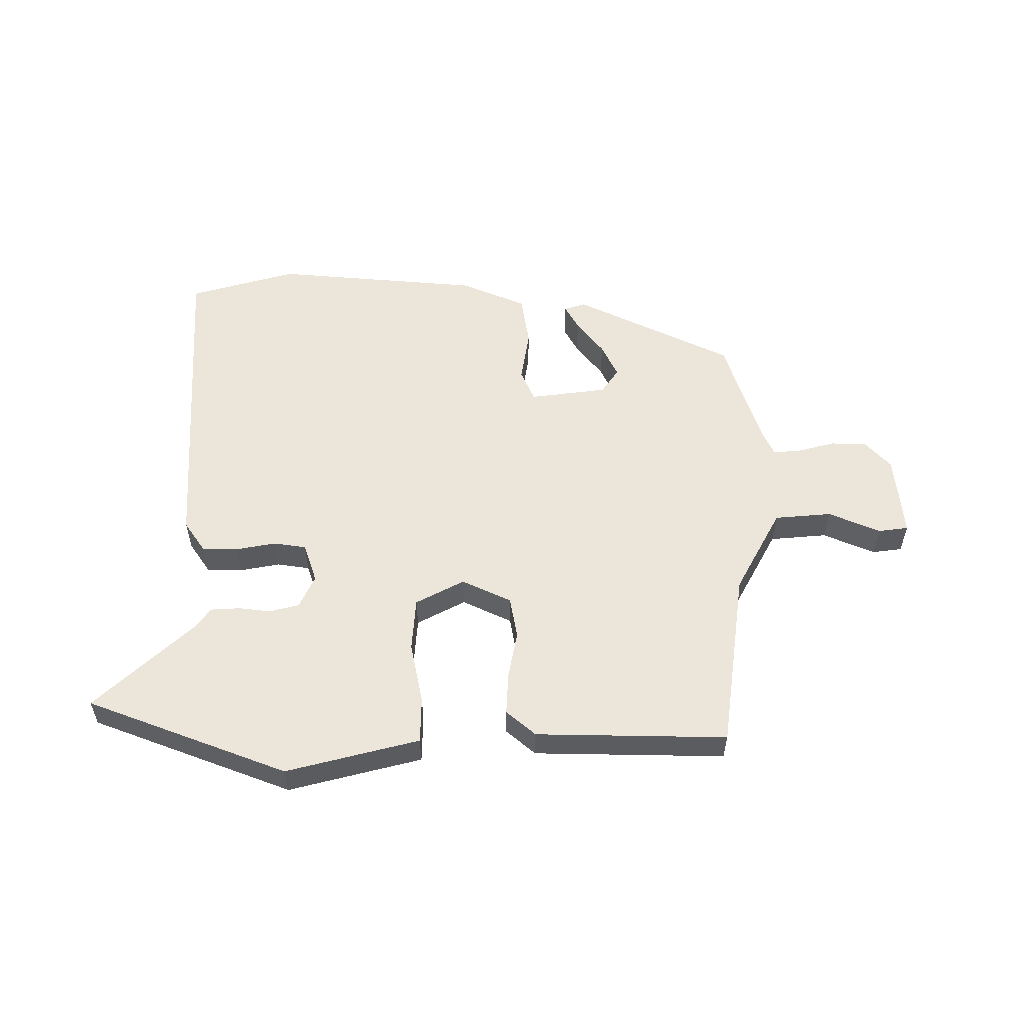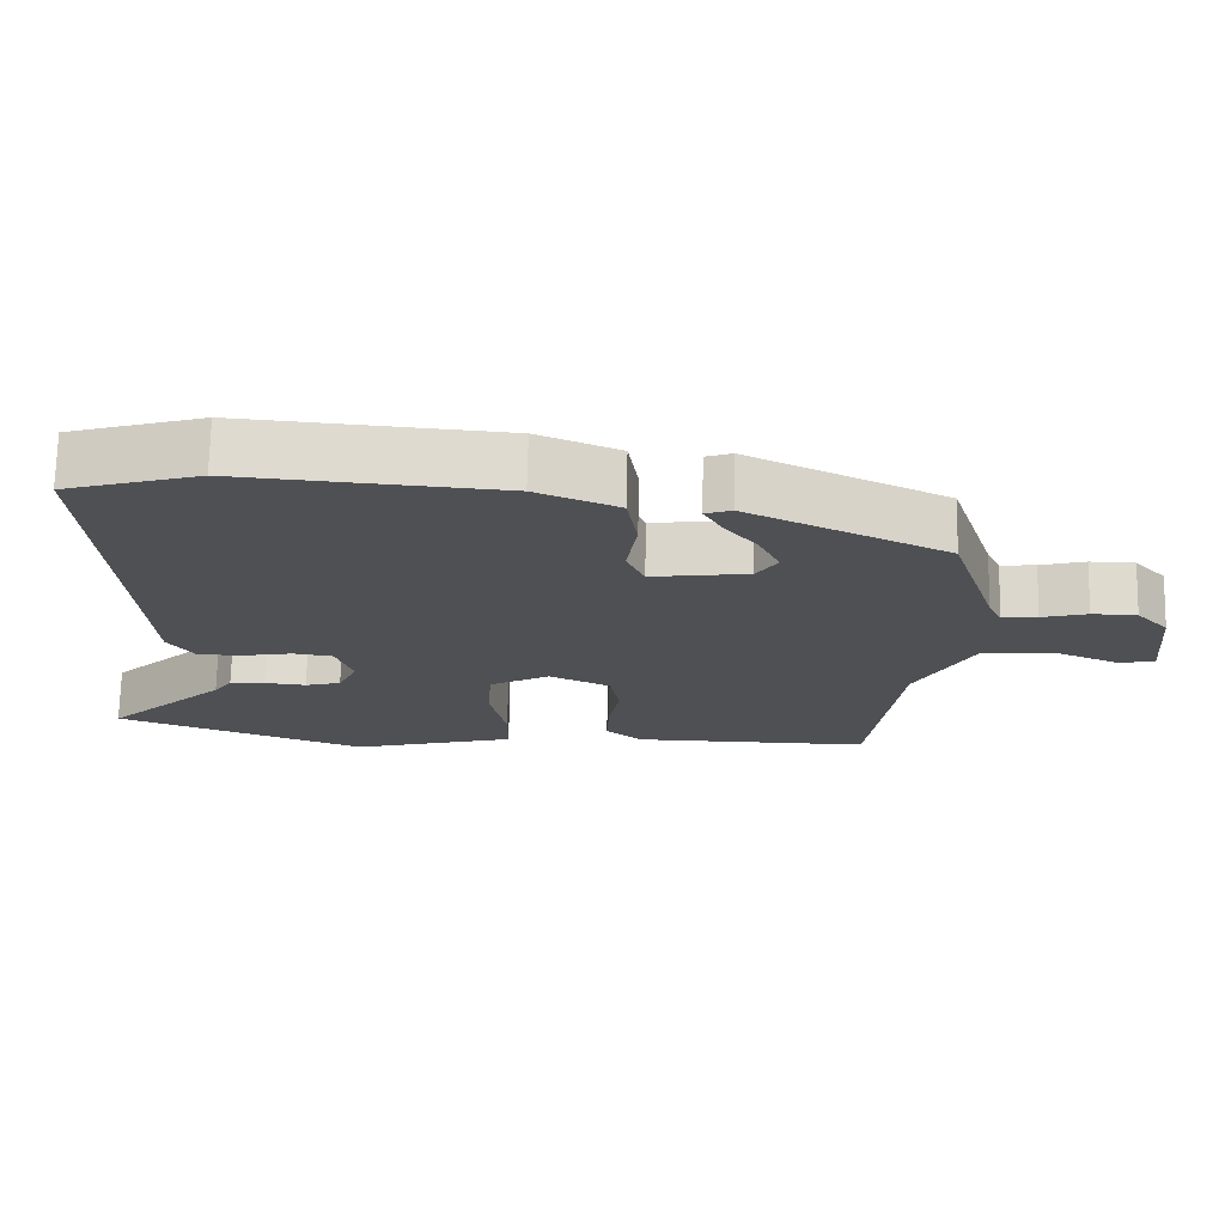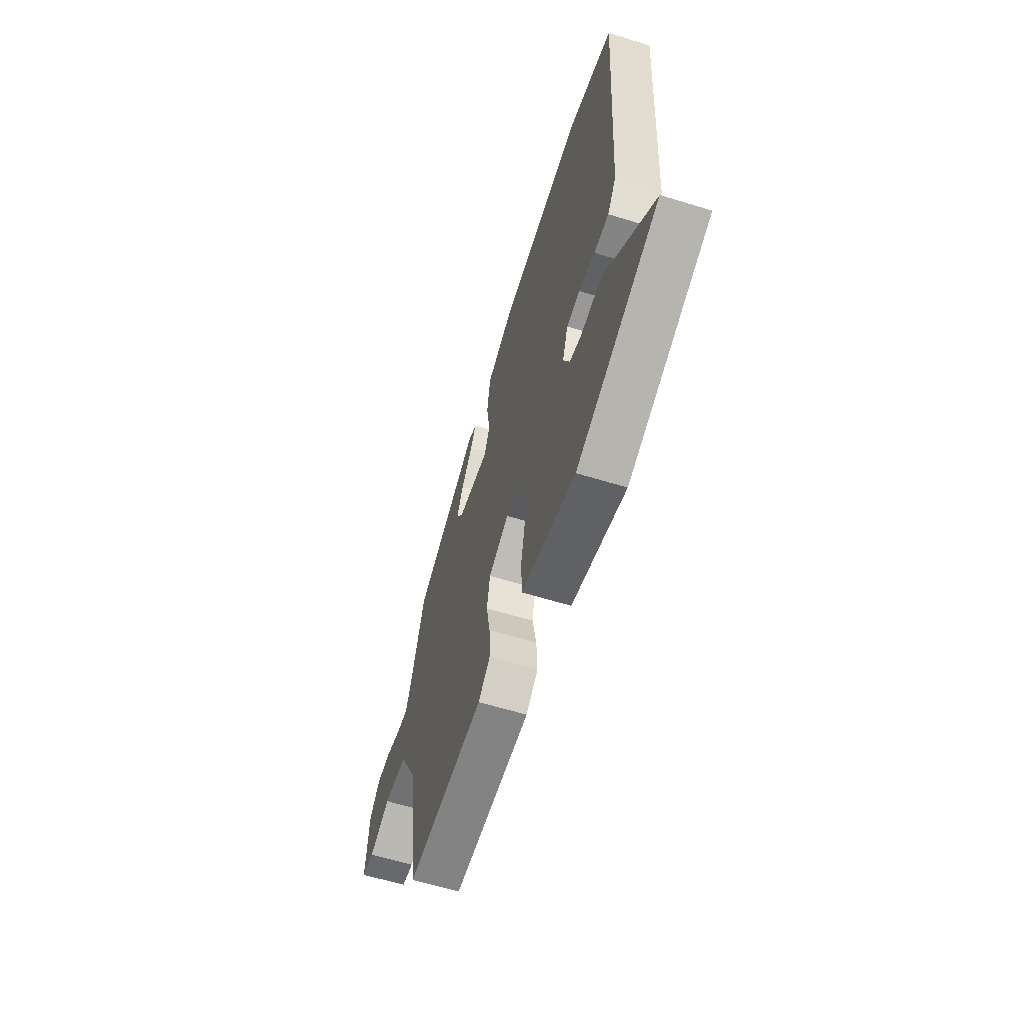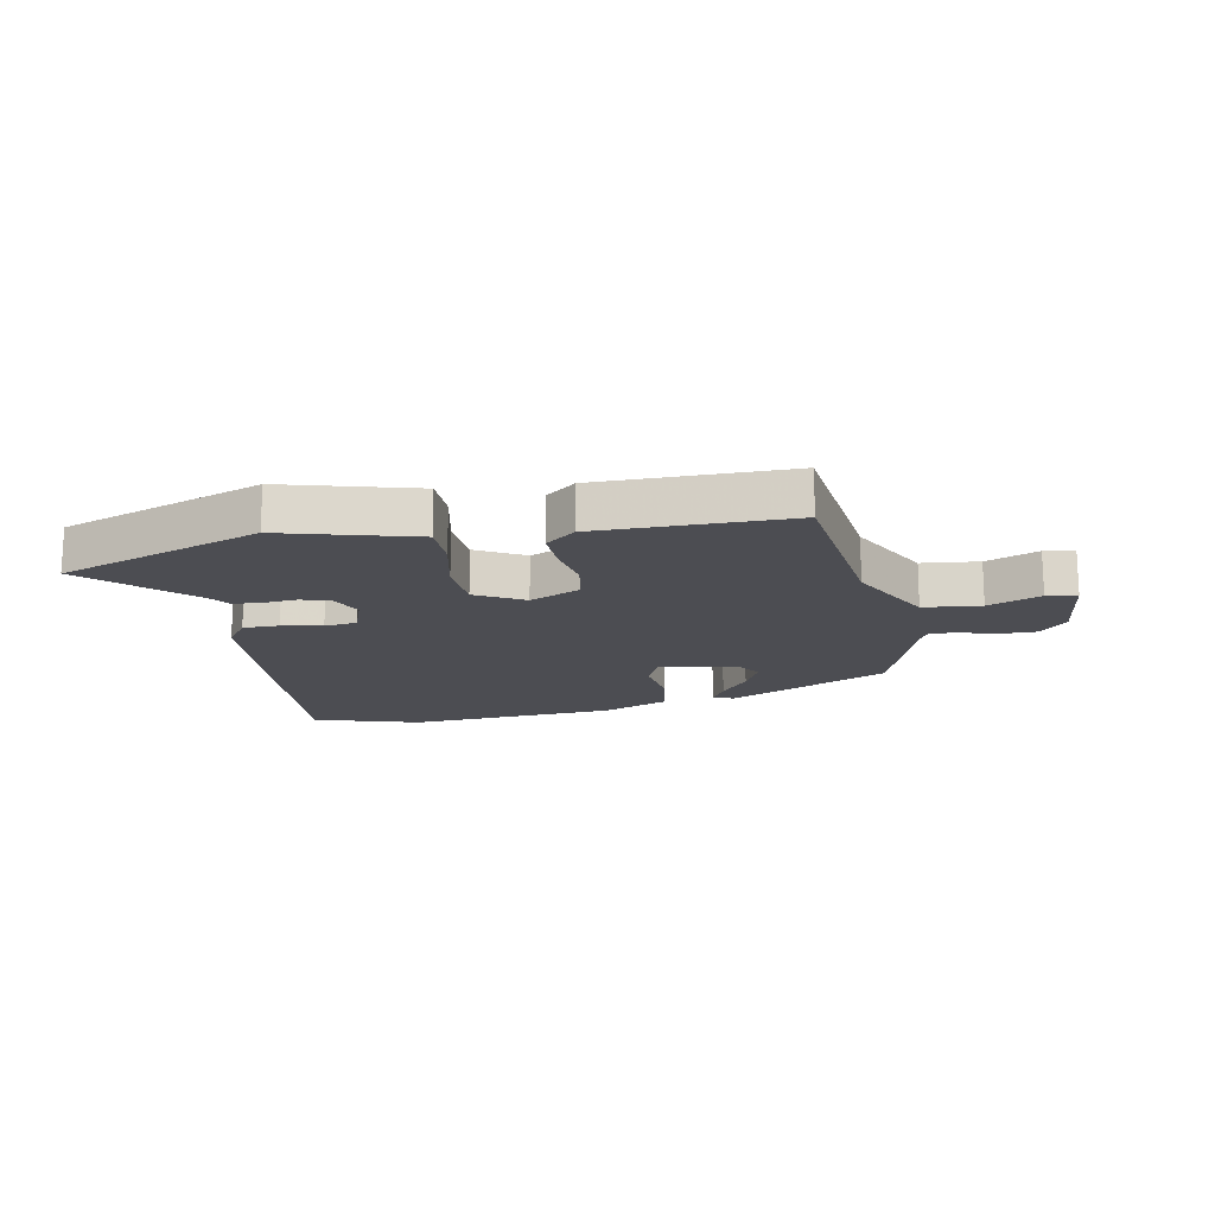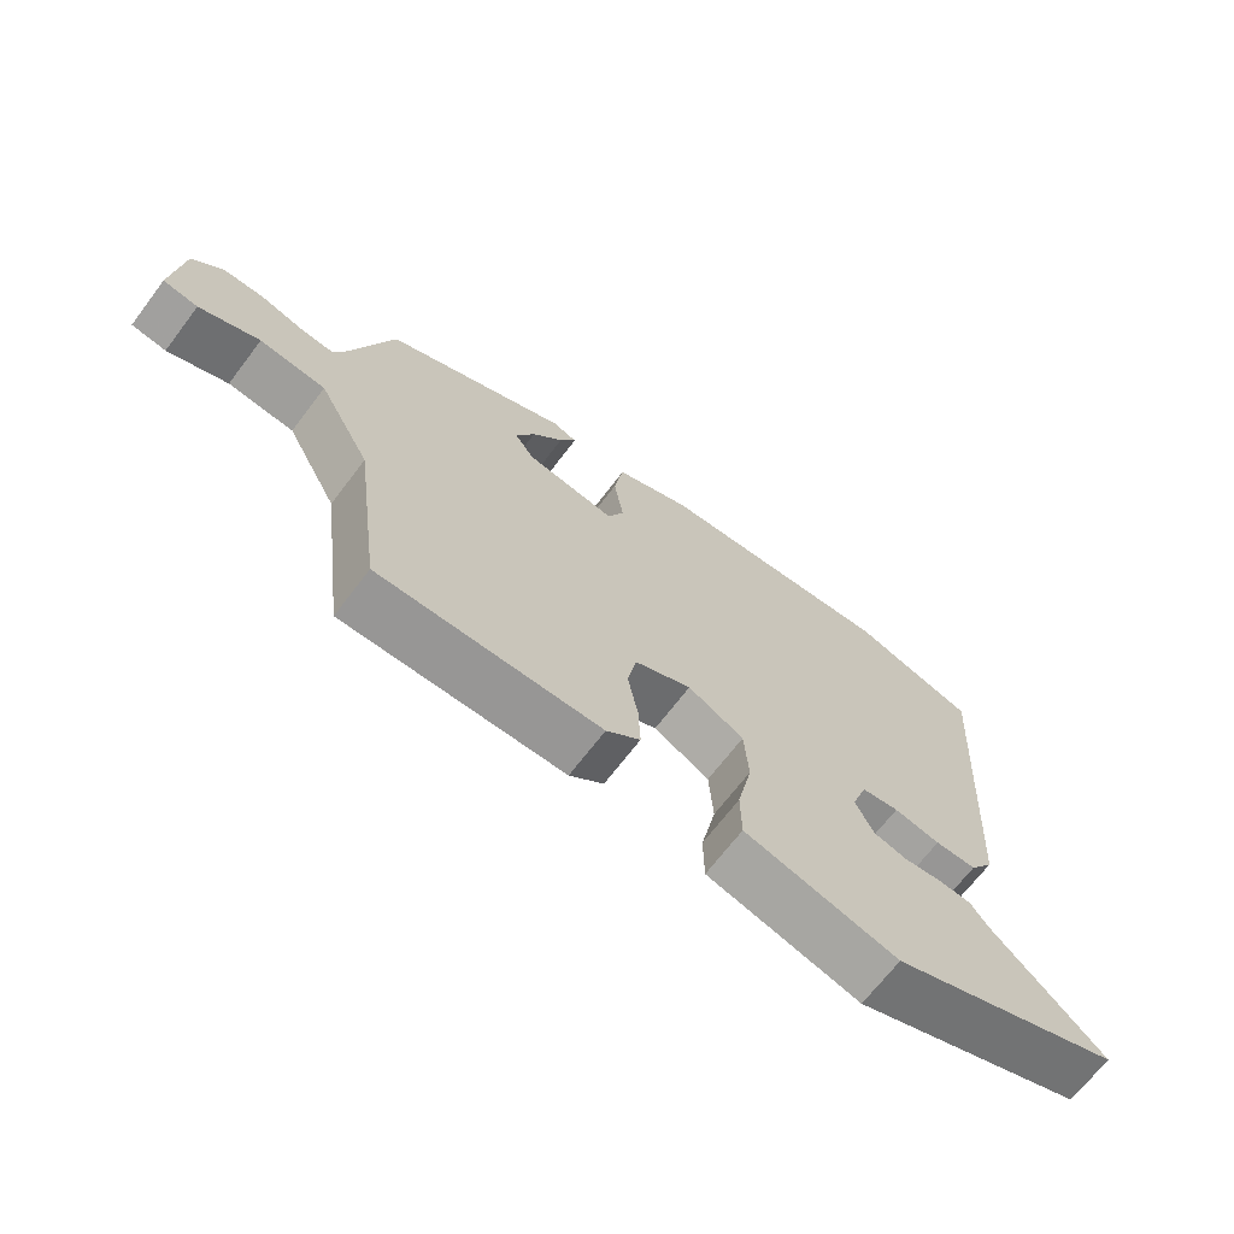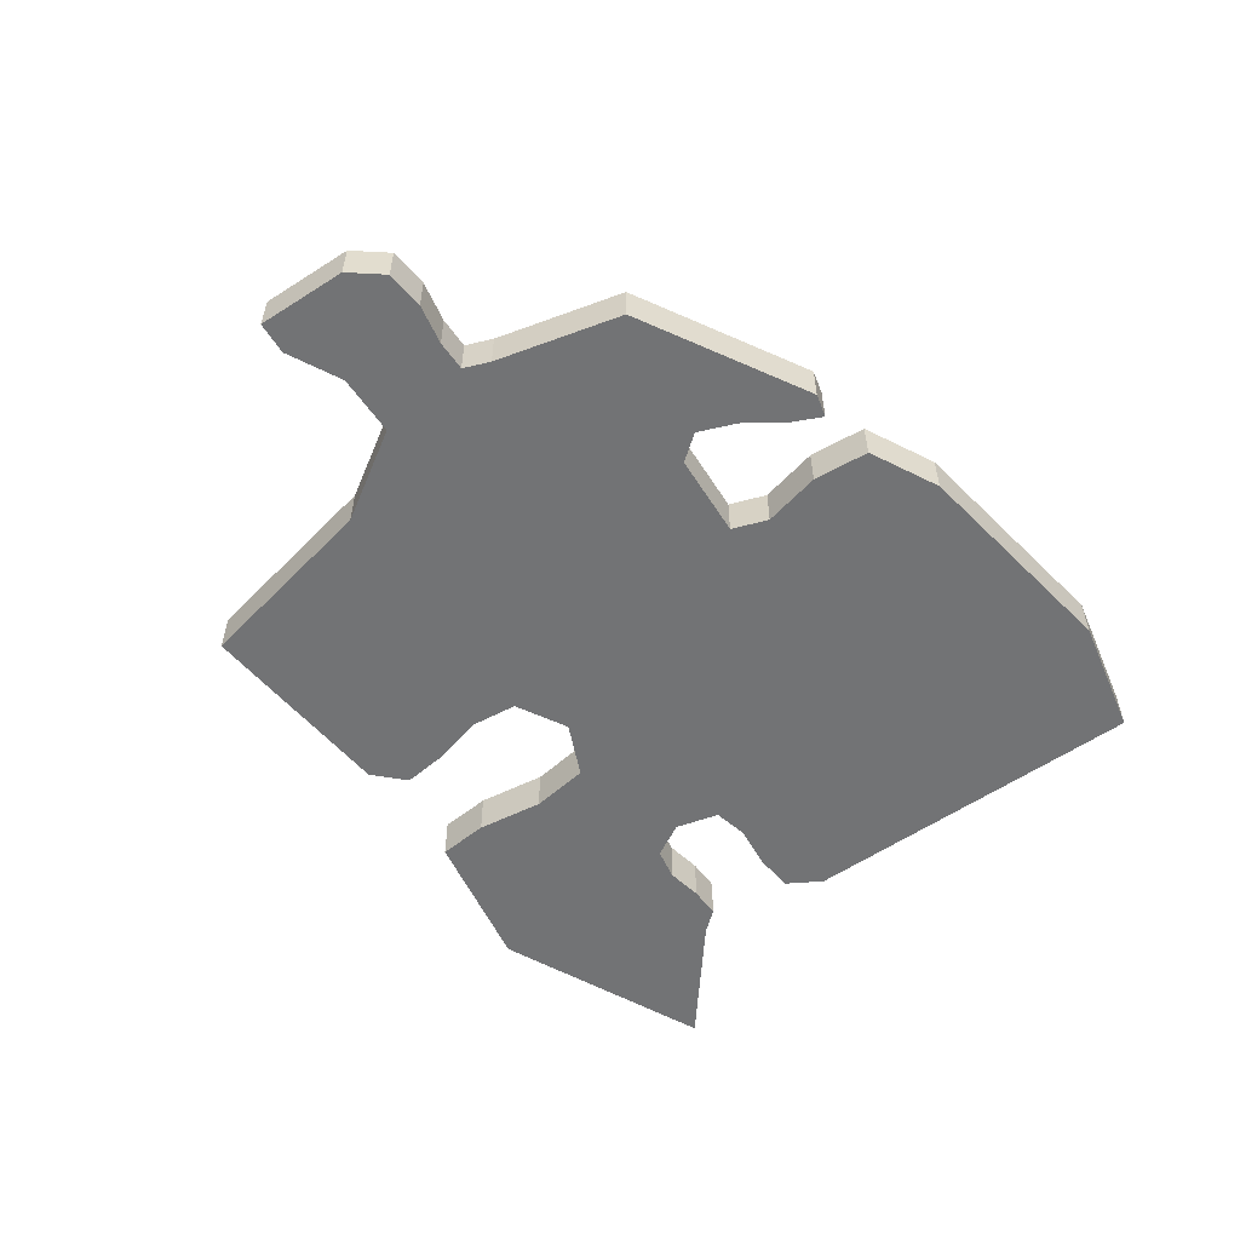
<metadata>
{"format":"obj","ext":"obj","renderer":"f3d","projection":"perspective","resolution":1024,"background":"white","views":[{"elev":55.5,"azim":-179.7,"up":"+Y"},{"elev":71.4,"azim":-178.8,"up":"+Z"},{"elev":-60.4,"azim":72.4,"up":"+Z"},{"elev":-16.4,"azim":-169.8,"up":"+Y"},{"elev":-68.3,"azim":-37.2,"up":"+Z"},{"elev":-55.8,"azim":-50.6,"up":"+Y"}]}
</metadata>
<code>
v 0.379 0.07 0.535
v 0.561 0.07 0.482
v 0.524 0.07 -0.074
v 0.488 0.07 -0.126
v 0.427 0.07 -0.127
v 0.359 0.07 -0.114
v 0.304 0.07 -0.122
v 0.281 0.07 -0.189
v 0.307 0.07 -0.245
v 0.356 0.07 -0.258
v 0.412 0.07 -0.252
v 0.461 0.07 -0.255
v 0.486 0.07 -0.29
v 0.65 0.07 -0.444
v 0.308 0.07 -0.572
v 0.156 0.07 -0.532
v 0.083 0.07 -0.513
v 0.082 0.07 -0.434
v 0.104 0.07 -0.33
v 0.098 0.07 -0.238
v 0.016 0.07 -0.194
v -0.068 0.07 -0.233
v -0.081 0.07 -0.304
v -0.066 0.07 -0.385
v -0.063 0.07 -0.458
v -0.113 0.07 -0.5
v -0.438 0.07 -0.504
v -0.478 0.07 -0.197
v -0.555 0.07 -0.053
v -0.652 0.07 -0.044
v -0.74 0.07 -0.081
v -0.791 0.07 -0.074
v -0.777 0.07 0.068
v -0.733 0.07 0.116
v -0.672 0.07 0.117
v -0.61 0.07 0.1
v -0.562 0.07 0.096
v -0.543 0.07 0.136
v -0.48 0.07 0.329
v -0.21 0.07 0.458
v -0.174 0.07 0.446
v -0.198 0.07 0.403
v -0.244 0.07 0.344
v -0.272 0.07 0.286
v -0.243 0.07 0.243
v -0.111 0.07 0.225
v -0.087 0.07 0.28
v -0.101 0.07 0.371
v -0.087 0.07 0.459
v 0.025 0.07 0.506
v 0.379 0 0.535
v 0.561 0 0.482
v 0.524 0 -0.074
v 0.488 0 -0.126
v 0.427 0 -0.127
v 0.359 0 -0.114
v 0.304 0 -0.122
v 0.281 0 -0.189
v 0.307 0 -0.245
v 0.356 0 -0.258
v 0.412 0 -0.252
v 0.461 0 -0.255
v 0.486 0 -0.29
v 0.65 0 -0.444
v 0.308 0 -0.572
v 0.156 0 -0.532
v 0.083 0 -0.513
v 0.082 0 -0.434
v 0.104 0 -0.33
v 0.098 0 -0.238
v 0.016 0 -0.194
v -0.068 0 -0.233
v -0.081 0 -0.304
v -0.066 0 -0.385
v -0.063 0 -0.458
v -0.113 0 -0.5
v -0.438 0 -0.504
v -0.478 0 -0.197
v -0.555 0 -0.053
v -0.652 0 -0.044
v -0.74 0 -0.081
v -0.791 0 -0.074
v -0.777 0 0.068
v -0.733 0 0.116
v -0.672 0 0.117
v -0.61 0 0.1
v -0.562 0 0.096
v -0.543 0 0.136
v -0.48 0 0.329
v -0.21 0 0.458
v -0.174 0 0.446
v -0.198 0 0.403
v -0.244 0 0.344
v -0.272 0 0.286
v -0.243 0 0.243
v -0.111 0 0.225
v -0.087 0 0.28
v -0.101 0 0.371
v -0.087 0 0.459
v 0.025 0 0.506
f 4 5 6
f 3 4 6
f 2 3 6
f 1 2 6
f 50 1 6
f 49 50 6
f 48 49 6
f 47 48 6
f 46 47 6 7
f 45 46 7 8
f 41 42 43
f 40 41 43
f 39 40 43
f 38 39 43
f 37 38 43 44
f 34 35 36
f 33 34 36
f 32 33 36
f 31 32 36
f 30 31 36
f 29 30 36 37
f 37 44 45
f 29 37 45
f 28 29 45
f 27 28 45
f 26 27 45
f 25 26 45
f 24 25 45
f 23 24 45
f 16 17 18 19
f 16 19 20
f 15 16 20
f 14 15 20
f 13 14 20
f 10 11 12 13
f 10 13 20 21
f 45 8 9
f 22 23 45
f 21 22 45
f 21 45 9
f 9 10 21
f 56 55 54
f 56 54 53
f 56 53 52
f 56 52 51
f 56 51 100
f 56 100 99
f 56 99 98
f 56 98 97
f 57 56 97 96
f 58 57 96 95
f 93 92 91
f 93 91 90
f 93 90 89
f 93 89 88
f 94 93 88 87
f 86 85 84
f 86 84 83
f 86 83 82
f 86 82 81
f 86 81 80
f 87 86 80 79
f 95 94 87
f 95 87 79
f 95 79 78
f 95 78 77
f 95 77 76
f 95 76 75
f 95 75 74
f 95 74 73
f 69 68 67 66
f 70 69 66
f 70 66 65
f 70 65 64
f 70 64 63
f 63 62 61 60
f 71 70 63 60
f 59 58 95
f 95 73 72
f 95 72 71
f 59 95 71
f 71 60 59
f 1 51 52 2
f 2 52 53 3
f 3 53 54 4
f 4 54 55 5
f 5 55 56 6
f 6 56 57 7
f 7 57 58 8
f 8 58 59 9
f 9 59 60 10
f 10 60 61 11
f 11 61 62 12
f 12 62 63 13
f 13 63 64 14
f 14 64 65 15
f 15 65 66 16
f 16 66 67 17
f 17 67 68 18
f 18 68 69 19
f 19 69 70 20
f 20 70 71 21
f 21 71 72 22
f 22 72 73 23
f 23 73 74 24
f 24 74 75 25
f 25 75 76 26
f 26 76 77 27
f 27 77 78 28
f 28 78 79 29
f 29 79 80 30
f 30 80 81 31
f 31 81 82 32
f 32 82 83 33
f 33 83 84 34
f 34 84 85 35
f 35 85 86 36
f 36 86 87 37
f 37 87 88 38
f 38 88 89 39
f 39 89 90 40
f 40 90 91 41
f 41 91 92 42
f 42 92 93 43
f 43 93 94 44
f 44 94 95 45
f 45 95 96 46
f 46 96 97 47
f 47 97 98 48
f 48 98 99 49
f 49 99 100 50
f 50 100 51 1

</code>
